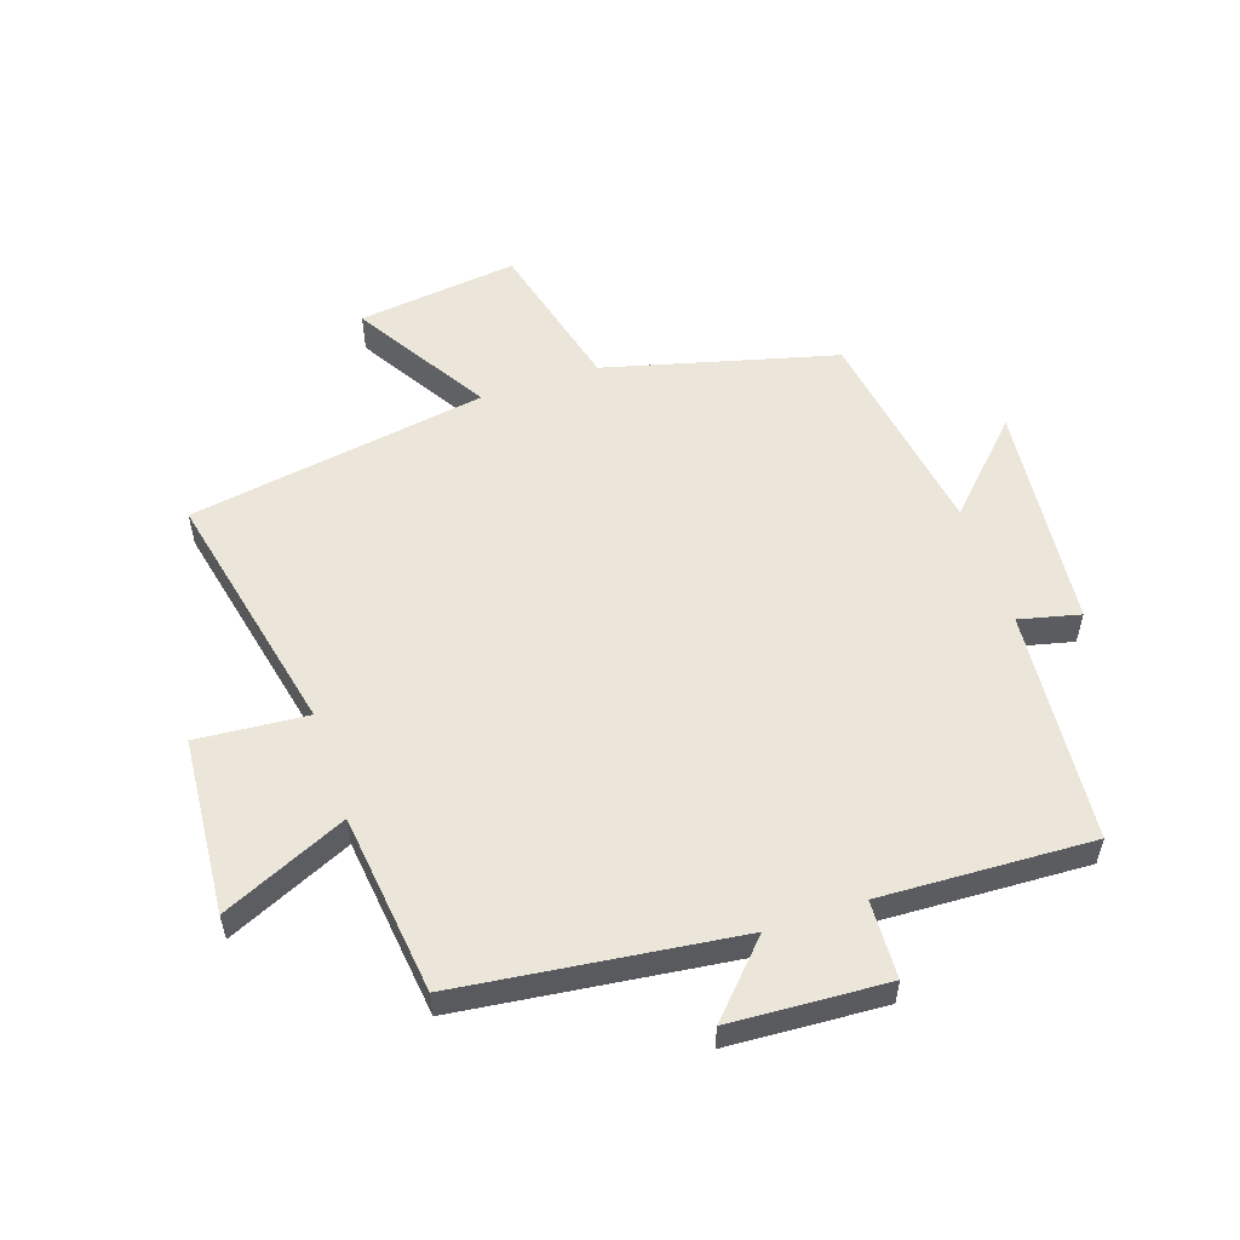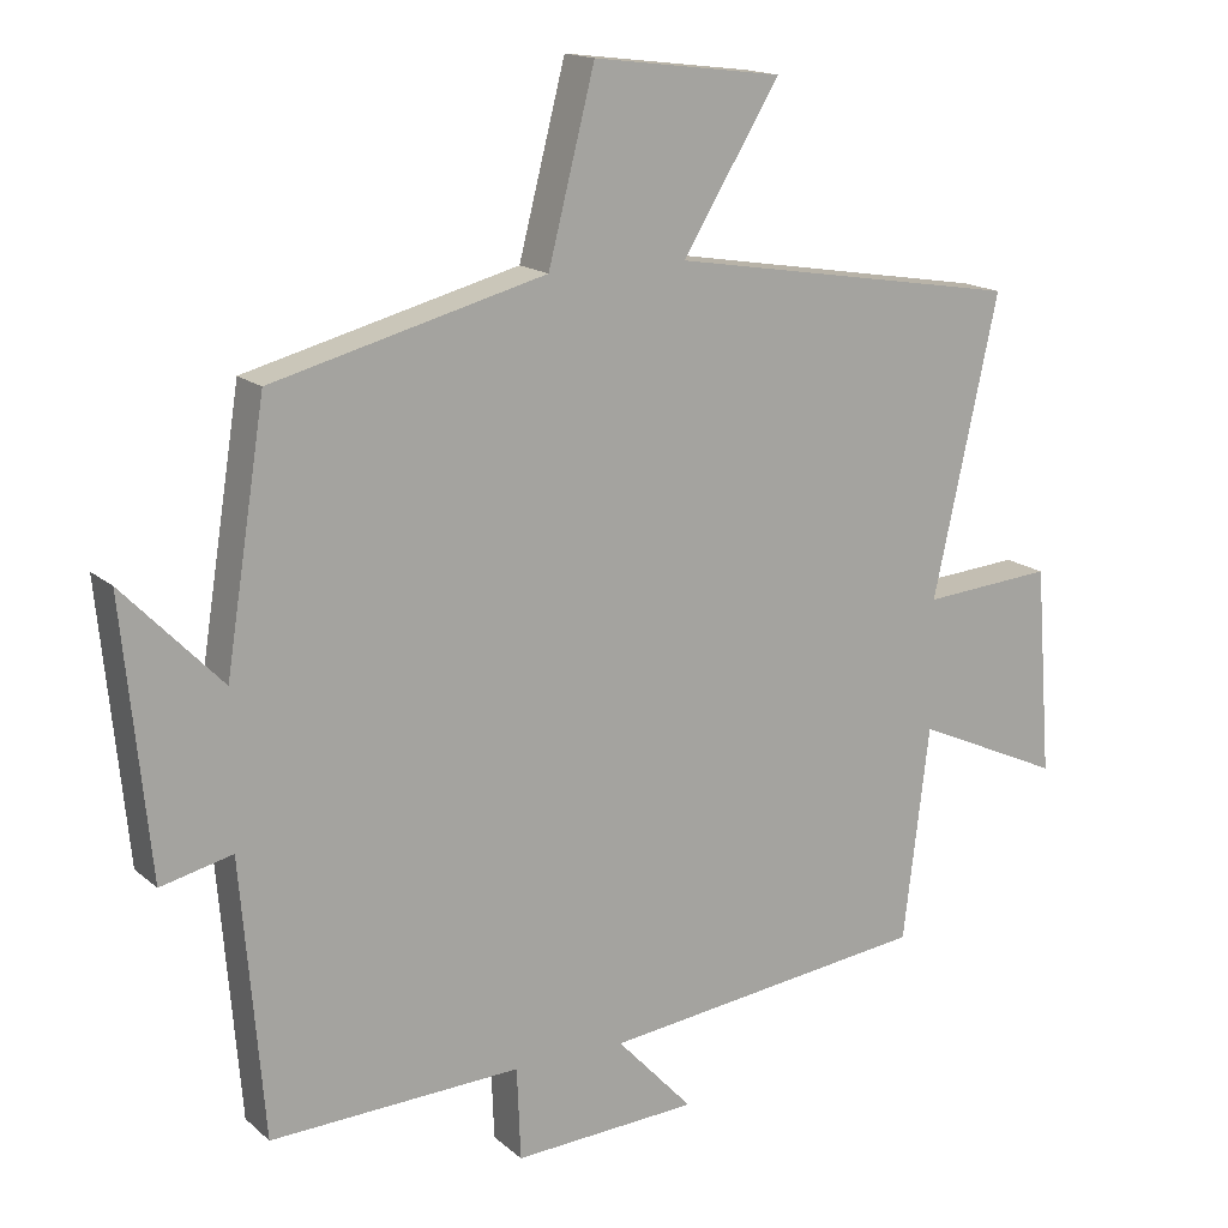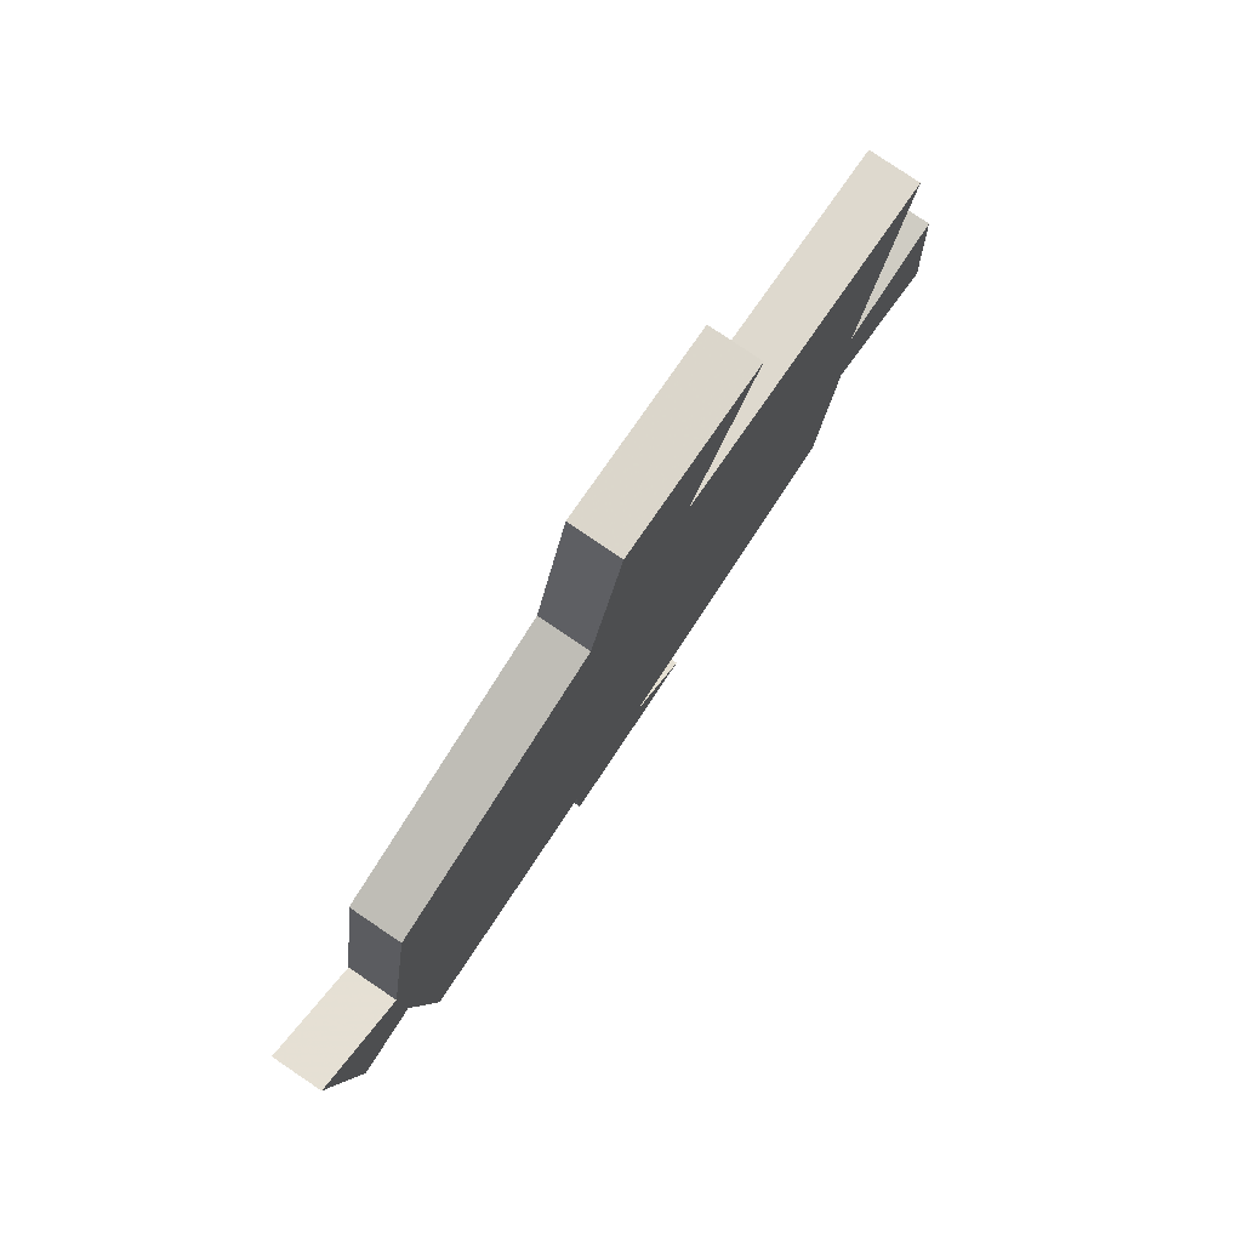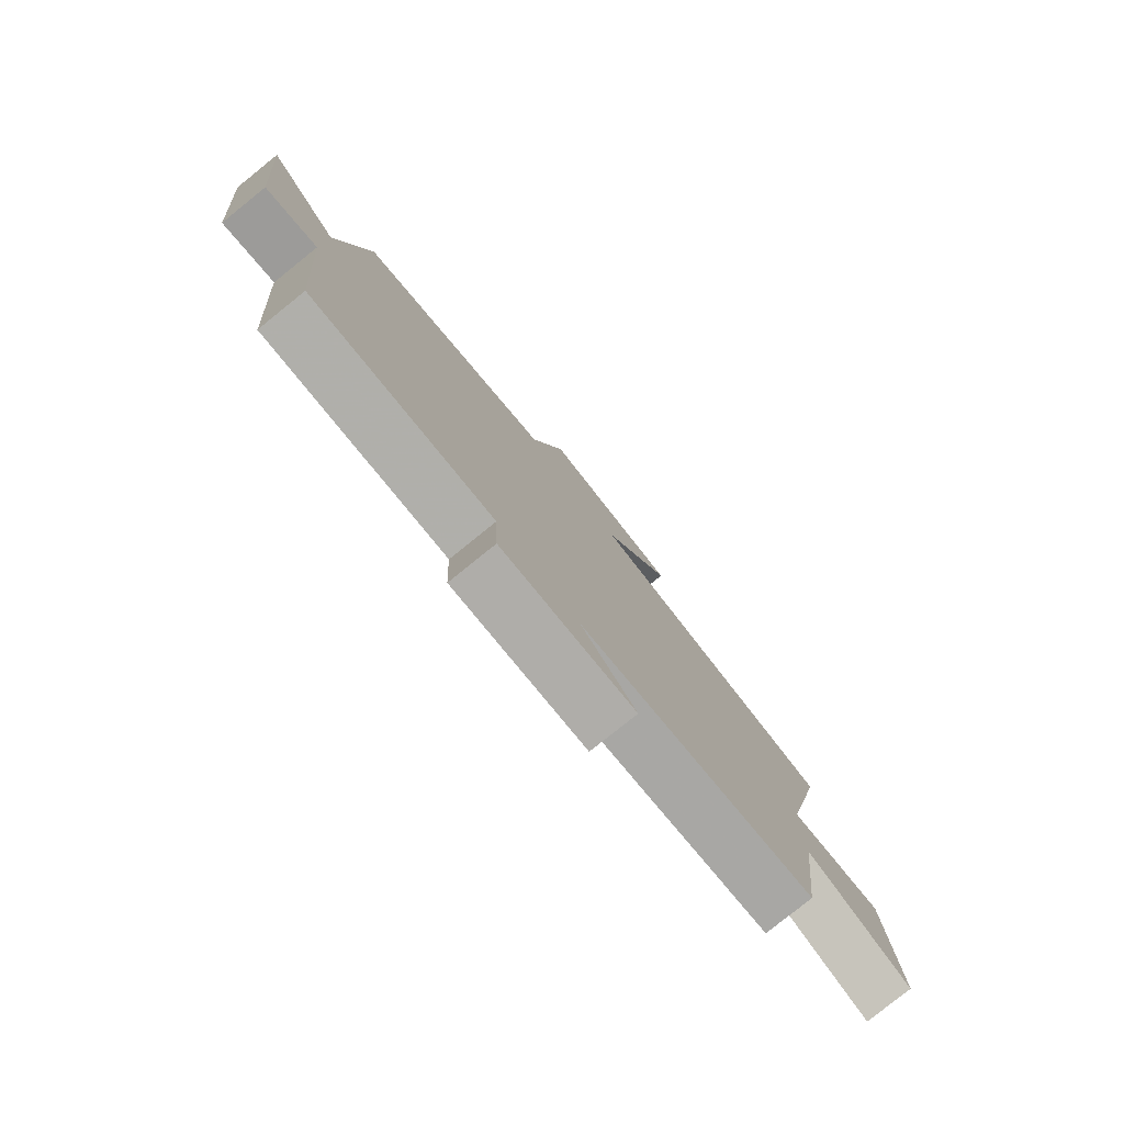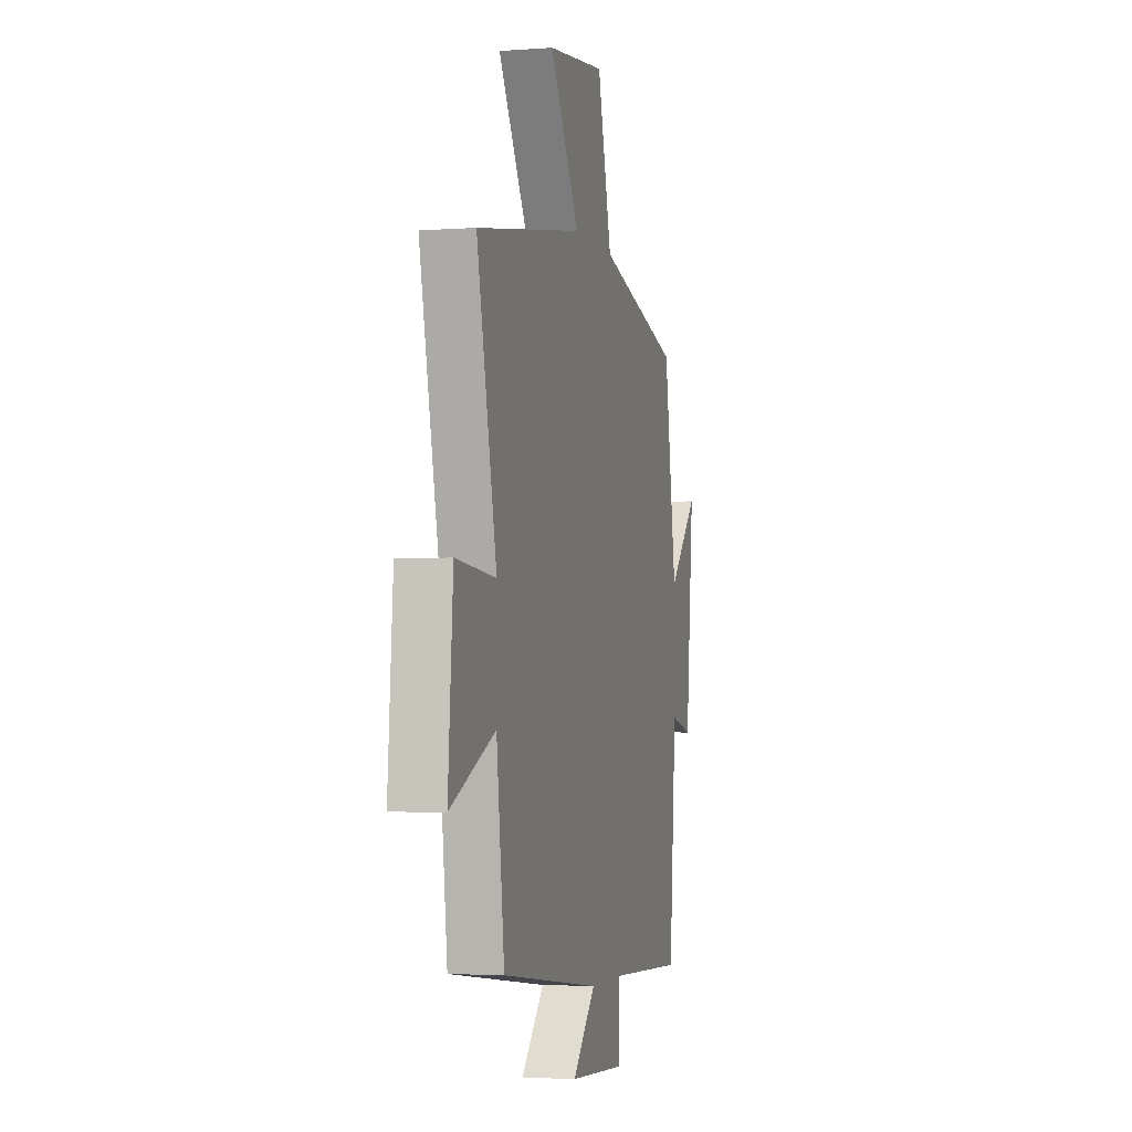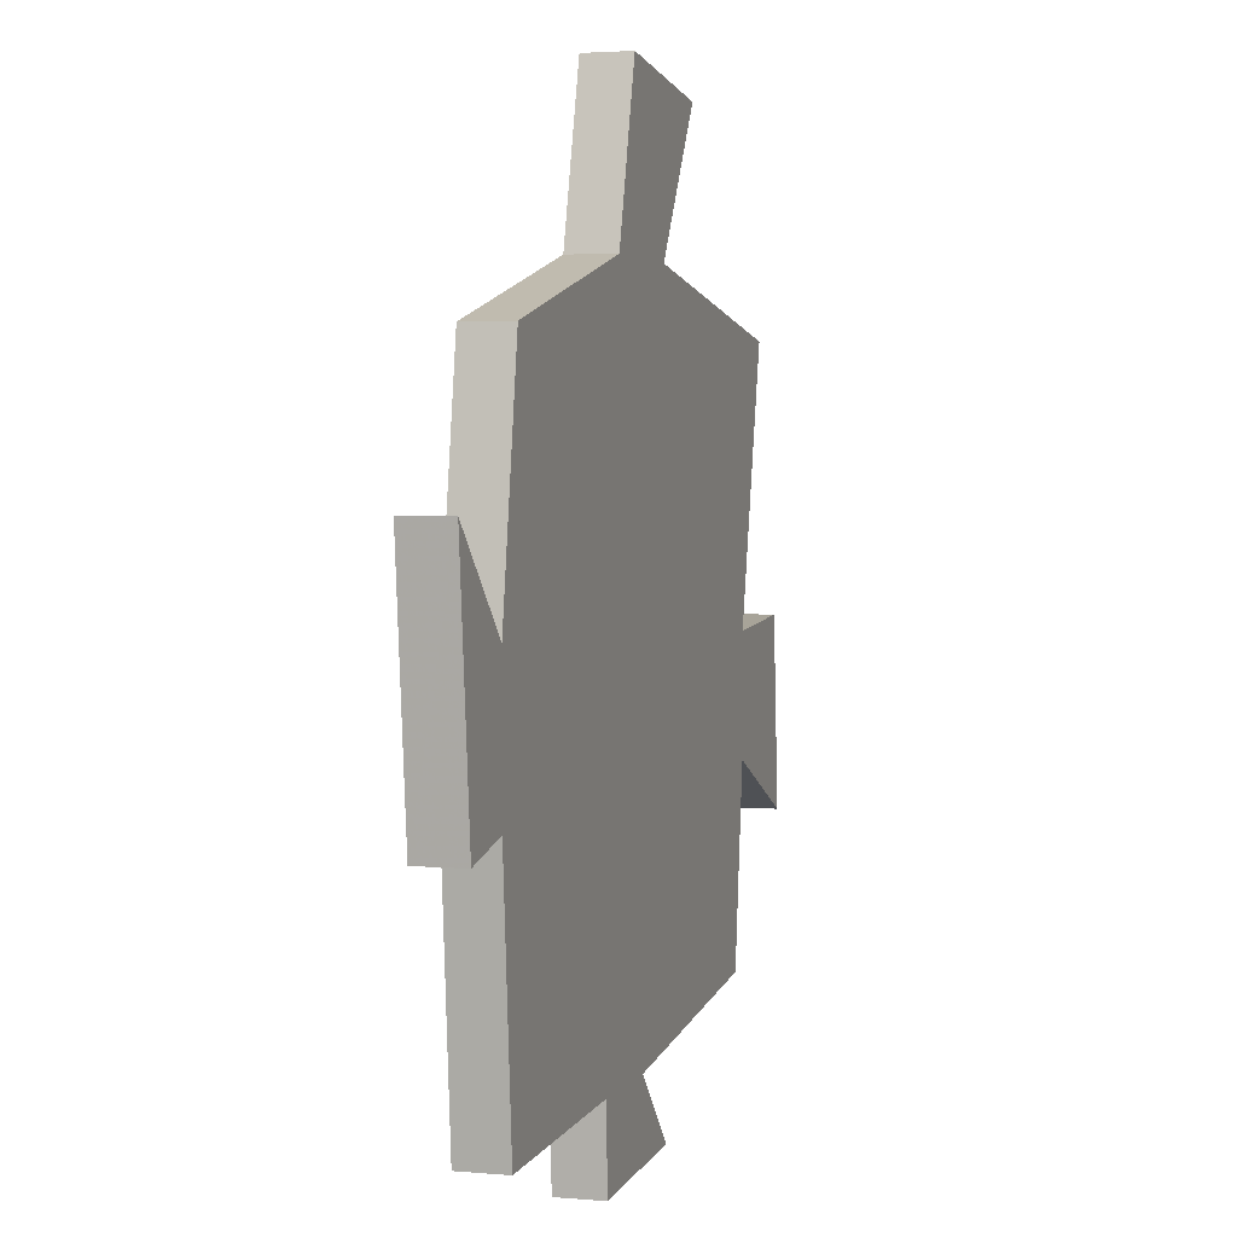
<metadata>
{"format":"obj","ext":"obj","renderer":"f3d","projection":"perspective","resolution":1024,"background":"white","views":[{"elev":55.2,"azim":161.5,"up":"+Y"},{"elev":15.9,"azim":-30.8,"up":"+Z"},{"elev":80.0,"azim":-56.0,"up":"+Z"},{"elev":-79.7,"azim":-51.2,"up":"+Z"},{"elev":-3.2,"azim":104.3,"up":"+Z"},{"elev":3.0,"azim":-72.9,"up":"+Z"}]}
</metadata>
<code>
v 0.465 0.07 -0.446
v 0.022 0.07 -0.5
v 0.125 0.07 -0.61
v -0.125 0.07 -0.624
v -0.13 0.07 -0.5
v -0.469 0.07 -0.514
v -0.5 0.07 -0.142
v -0.597 0.07 -0.165
v -0.633 0.07 0.199
v -0.5 0.07 0.062
v -0.446 0.07 0.404
v -0.077 0.07 0.5
v -0.014 0.07 0.746
v 0.242 0.07 0.714
v 0.111 0.07 0.5
v 0.588 0.07 0.421
v 0.5 0.07 0.021
v 0.677 0.07 0.035
v 0.699 0.07 -0.247
v 0.5 0.07 -0.157
v 0.465 0 -0.446
v 0.022 0 -0.5
v 0.125 0 -0.61
v -0.125 0 -0.624
v -0.13 0 -0.5
v -0.469 0 -0.514
v -0.5 0 -0.142
v -0.597 0 -0.165
v -0.633 0 0.199
v -0.5 0 0.062
v -0.446 0 0.404
v -0.077 0 0.5
v -0.014 0 0.746
v 0.242 0 0.714
v 0.111 0 0.5
v 0.588 0 0.421
v 0.5 0 0.021
v 0.677 0 0.035
v 0.699 0 -0.247
v 0.5 0 -0.157
f 17 18 19 20
f 17 20 1 2
f 15 16 17 2
f 12 13 14 15
f 10 11 12 15
f 10 15 2
f 7 8 9 10
f 5 6 7 10
f 5 10 2
f 2 3 4 5
f 40 39 38 37
f 22 21 40 37
f 22 37 36 35
f 35 34 33 32
f 35 32 31 30
f 22 35 30
f 30 29 28 27
f 30 27 26 25
f 22 30 25
f 25 24 23 22
f 1 21 22 2
f 2 22 23 3
f 3 23 24 4
f 4 24 25 5
f 5 25 26 6
f 6 26 27 7
f 7 27 28 8
f 8 28 29 9
f 9 29 30 10
f 10 30 31 11
f 11 31 32 12
f 12 32 33 13
f 13 33 34 14
f 14 34 35 15
f 15 35 36 16
f 16 36 37 17
f 17 37 38 18
f 18 38 39 19
f 19 39 40 20
f 20 40 21 1

</code>
